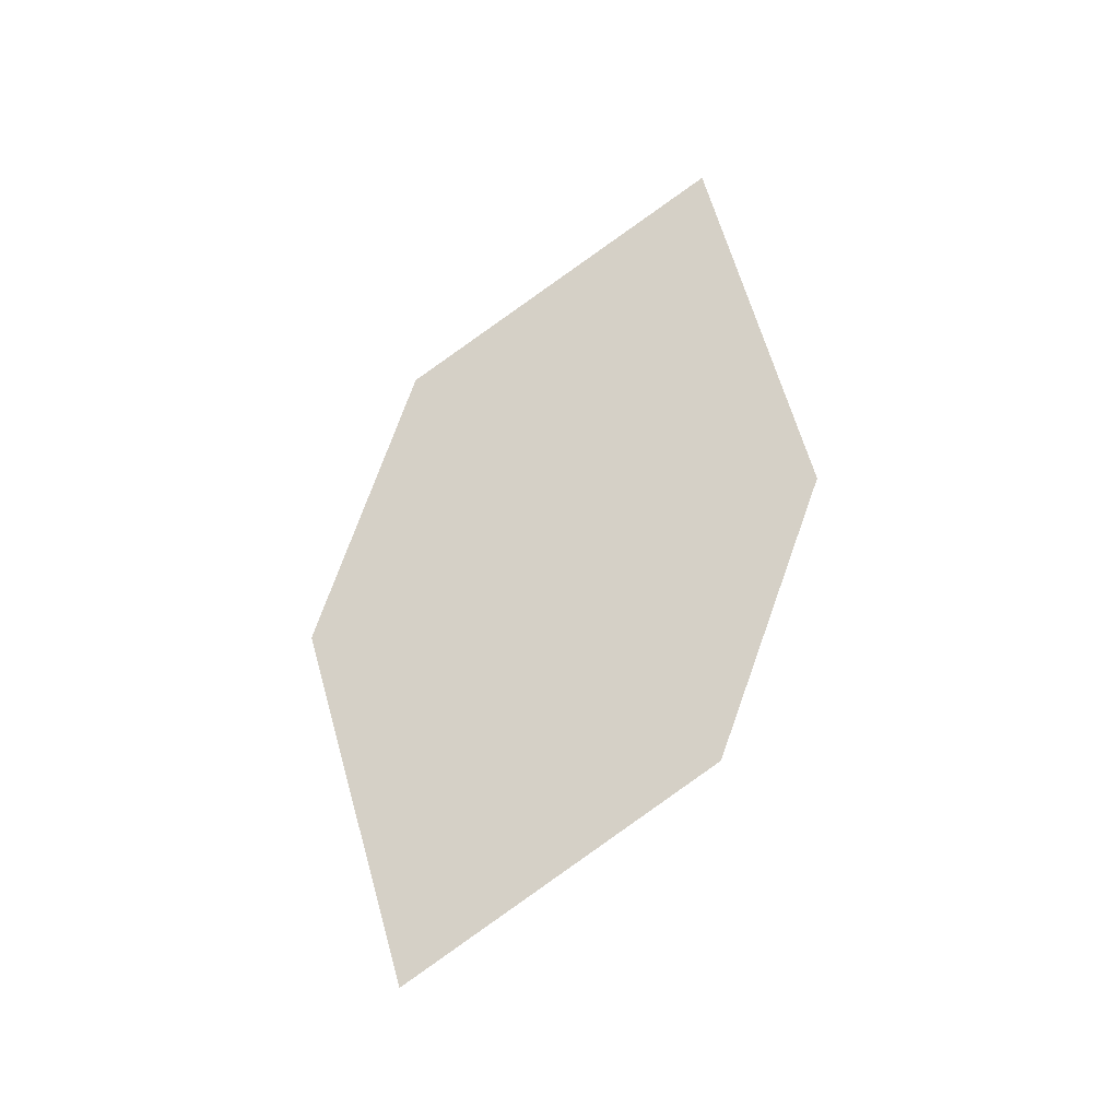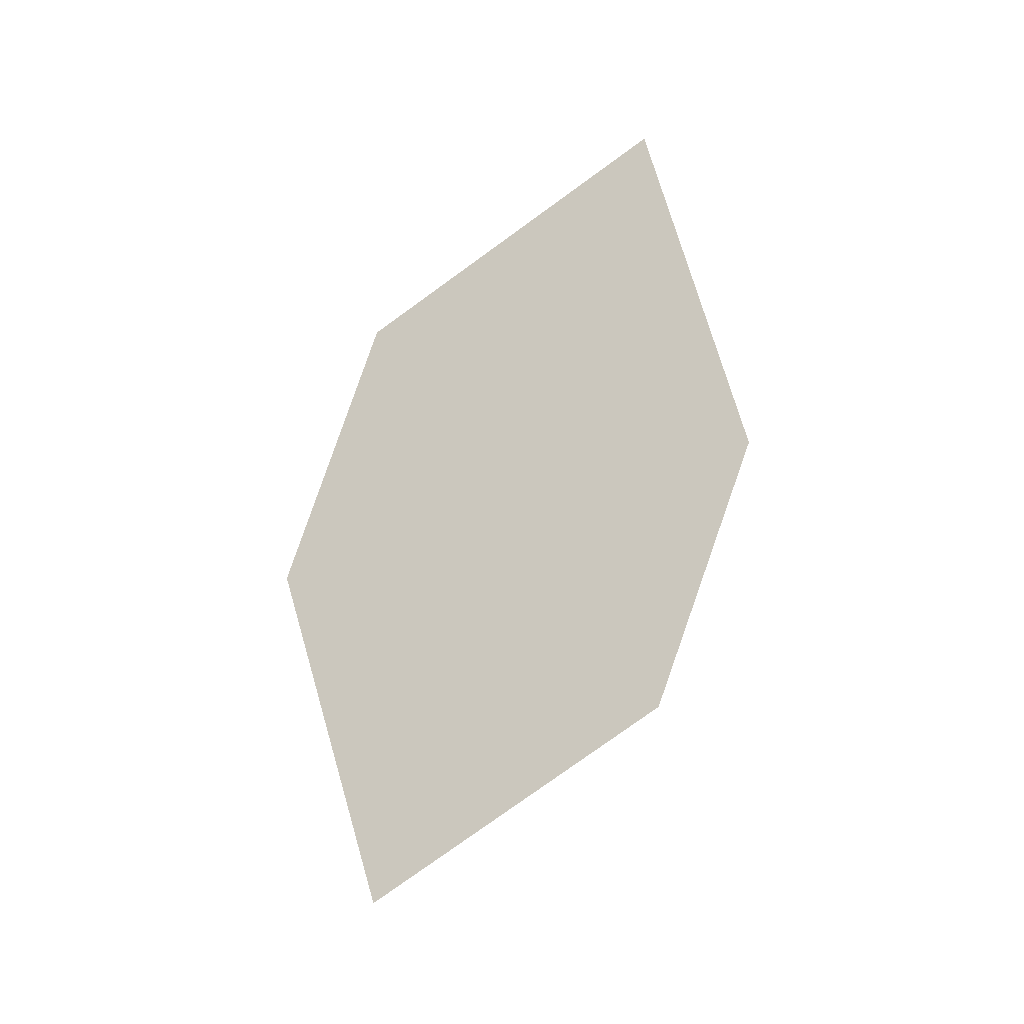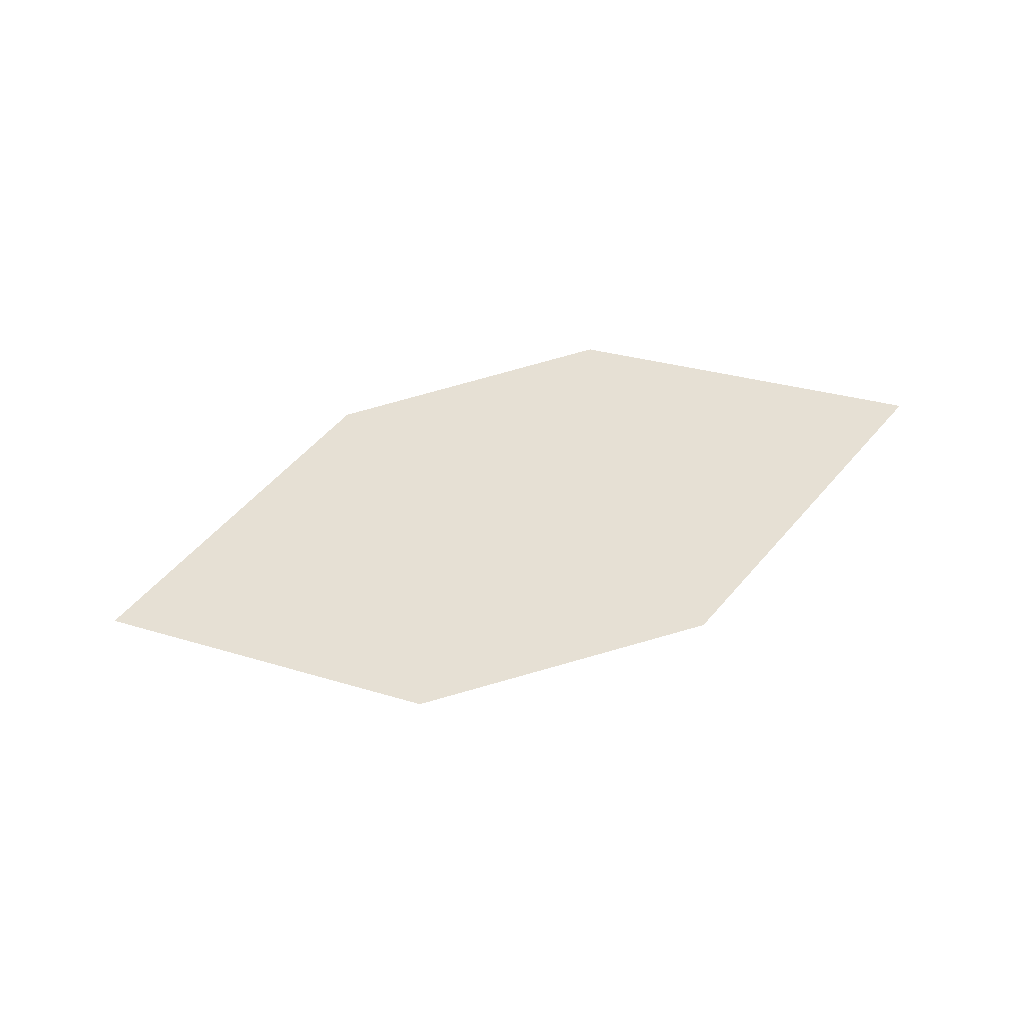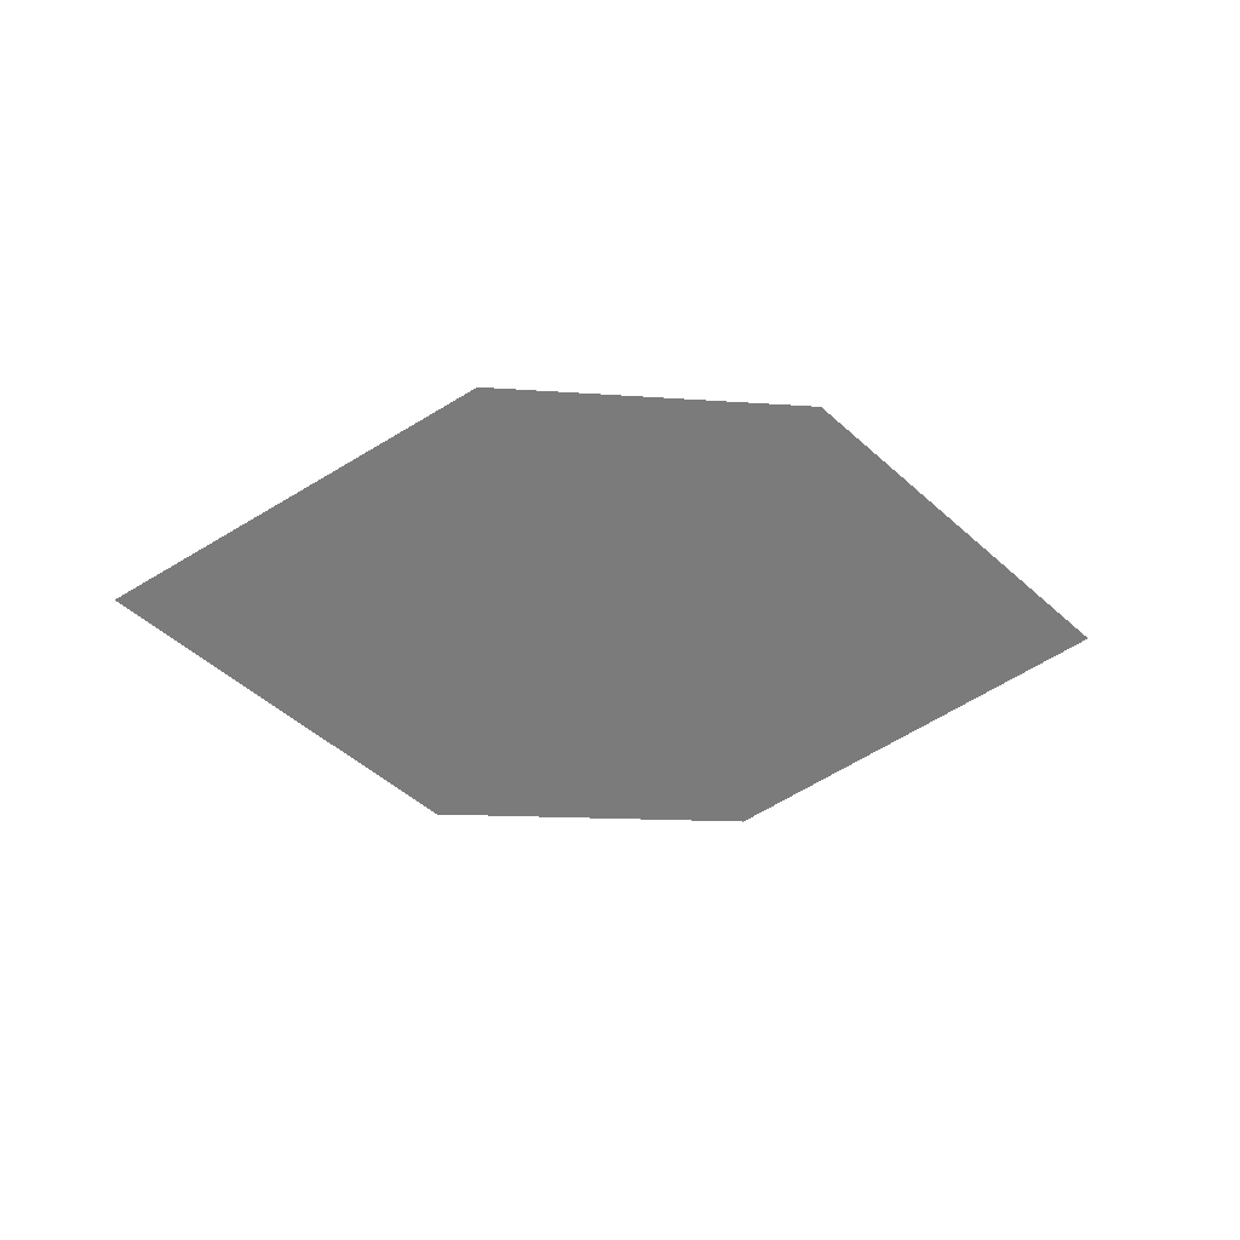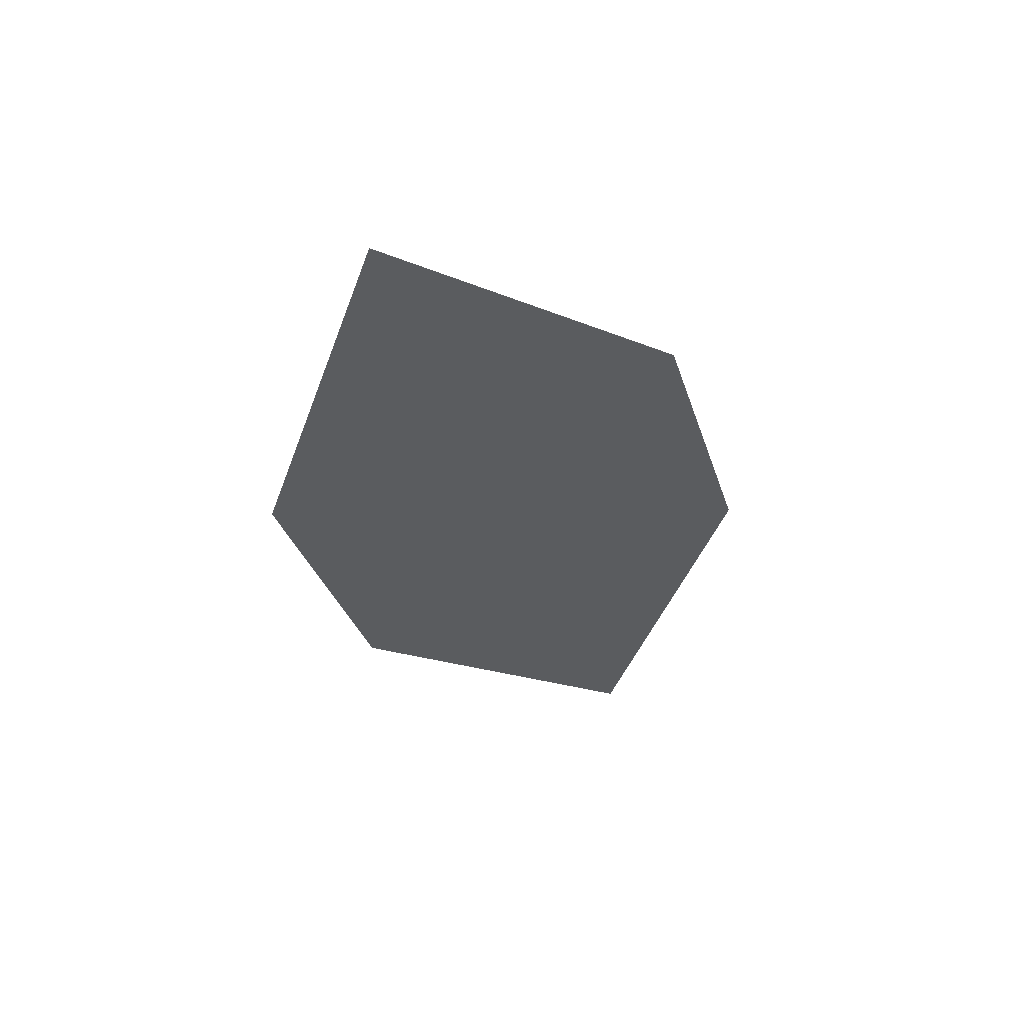
<metadata>
{"format":"obj","ext":"obj","renderer":"f3d","projection":"perspective","resolution":1024,"background":"white","views":[{"elev":68.9,"azim":-67.5,"up":"+Z"},{"elev":78.2,"azim":-67.9,"up":"+Z"},{"elev":58.3,"azim":-12.1,"up":"+Z"},{"elev":-45.9,"azim":-5.7,"up":"+Z"},{"elev":-39.0,"azim":-70.7,"up":"+Z"}]}
</metadata>
<code>
o leaves.016
v -0.1596 0.05901 0.8477
v -0.1989 0.08564 0.8376
v -0.2755 0.05373 0.8369
v -0.1976 0.02887 0.8506
v -0.2362 0.02711 0.847
v -0.2376 0.08388 0.834
f 1 2 6 3
f 1 3 5 4

</code>
